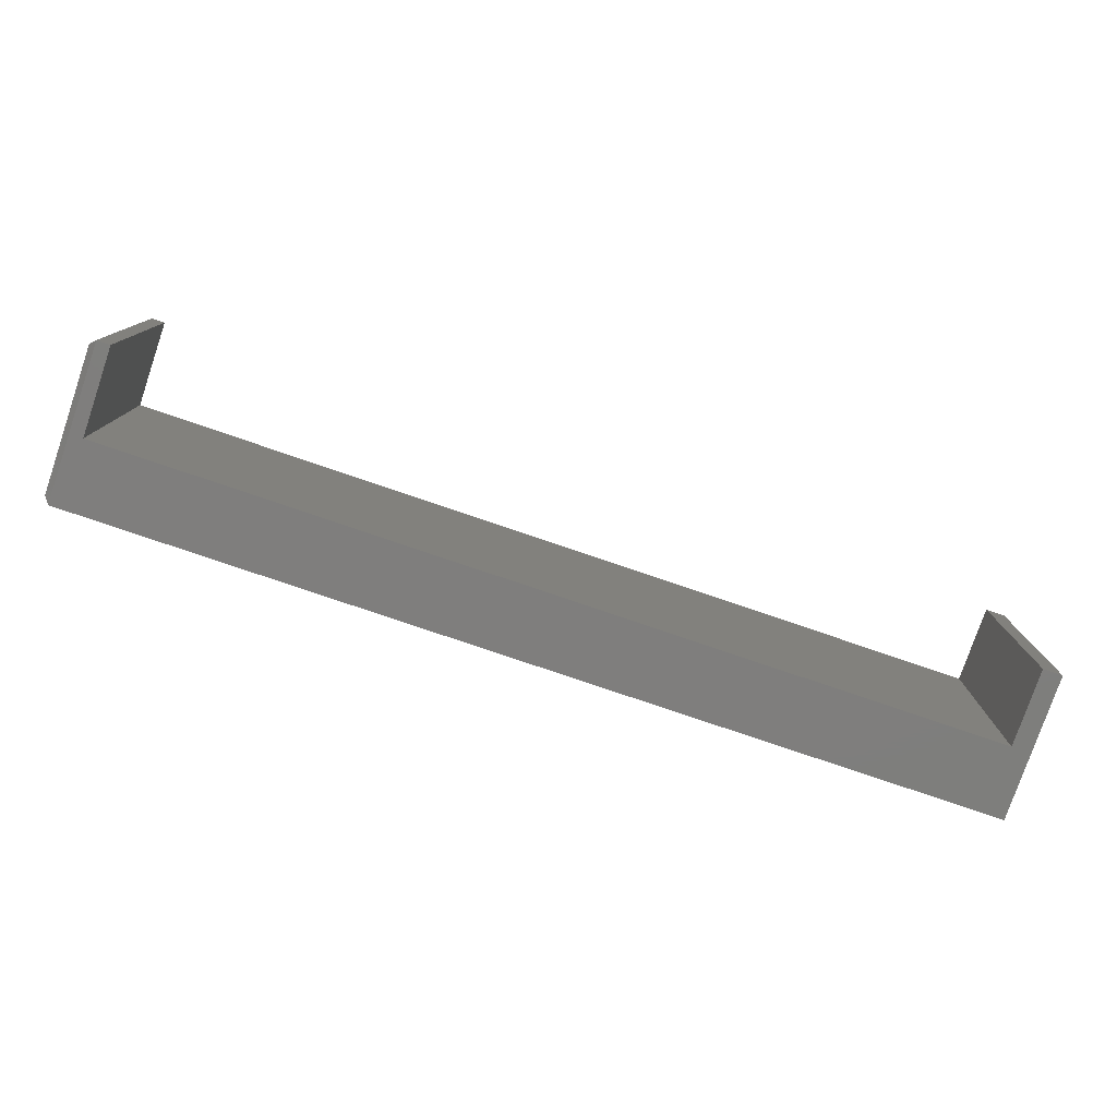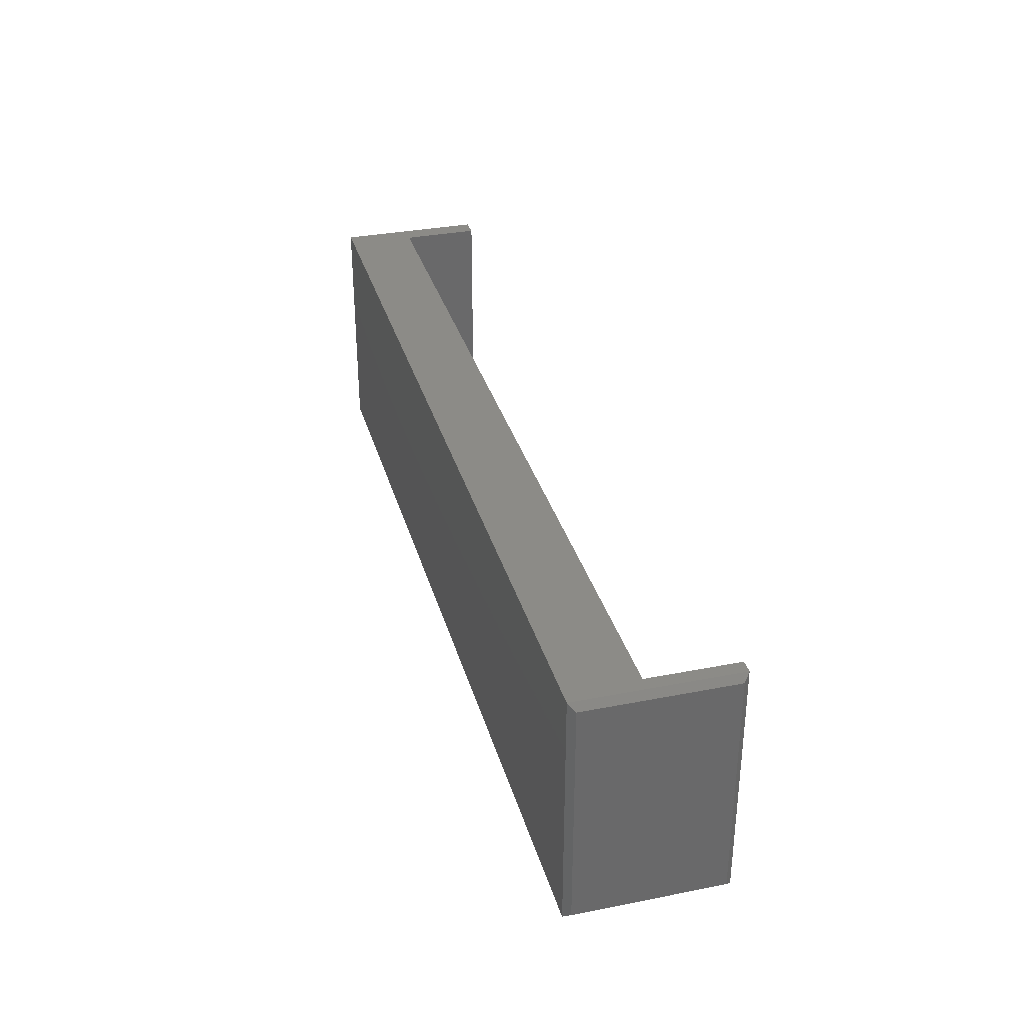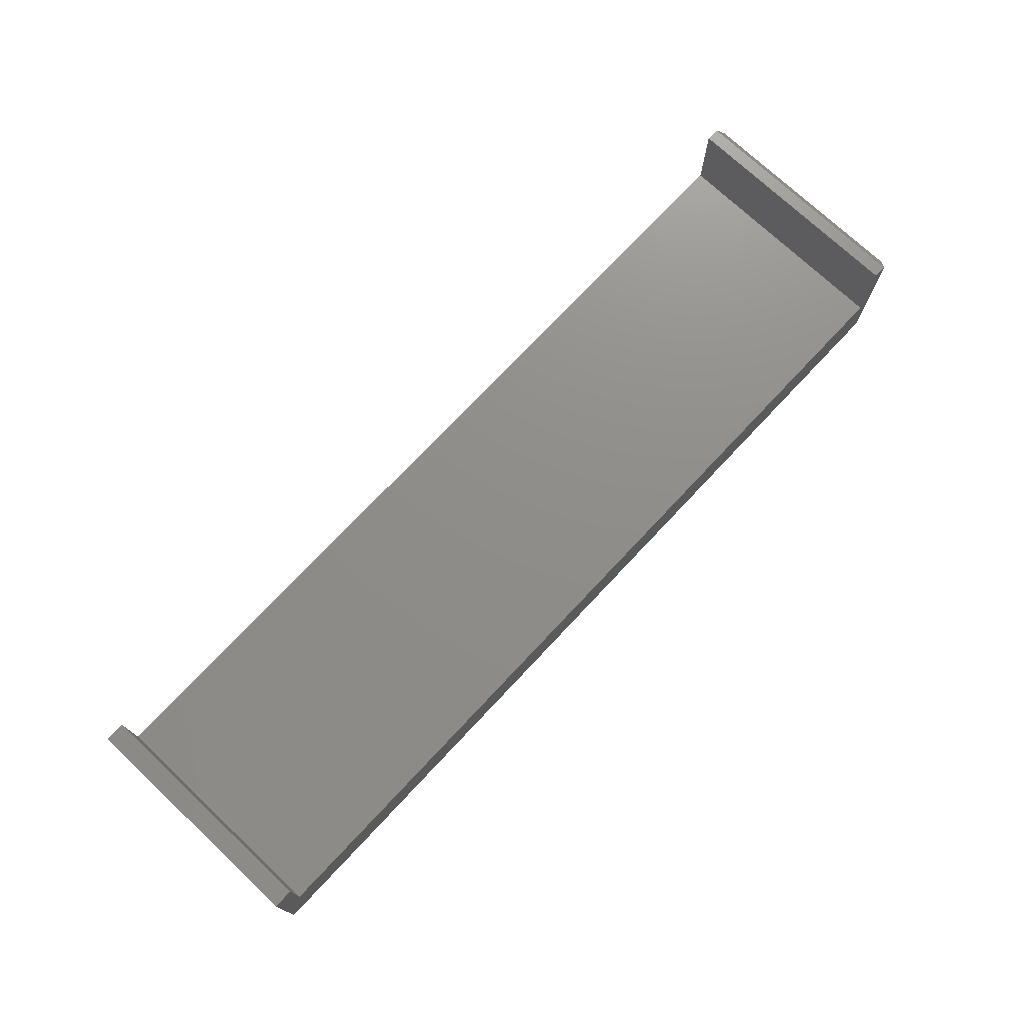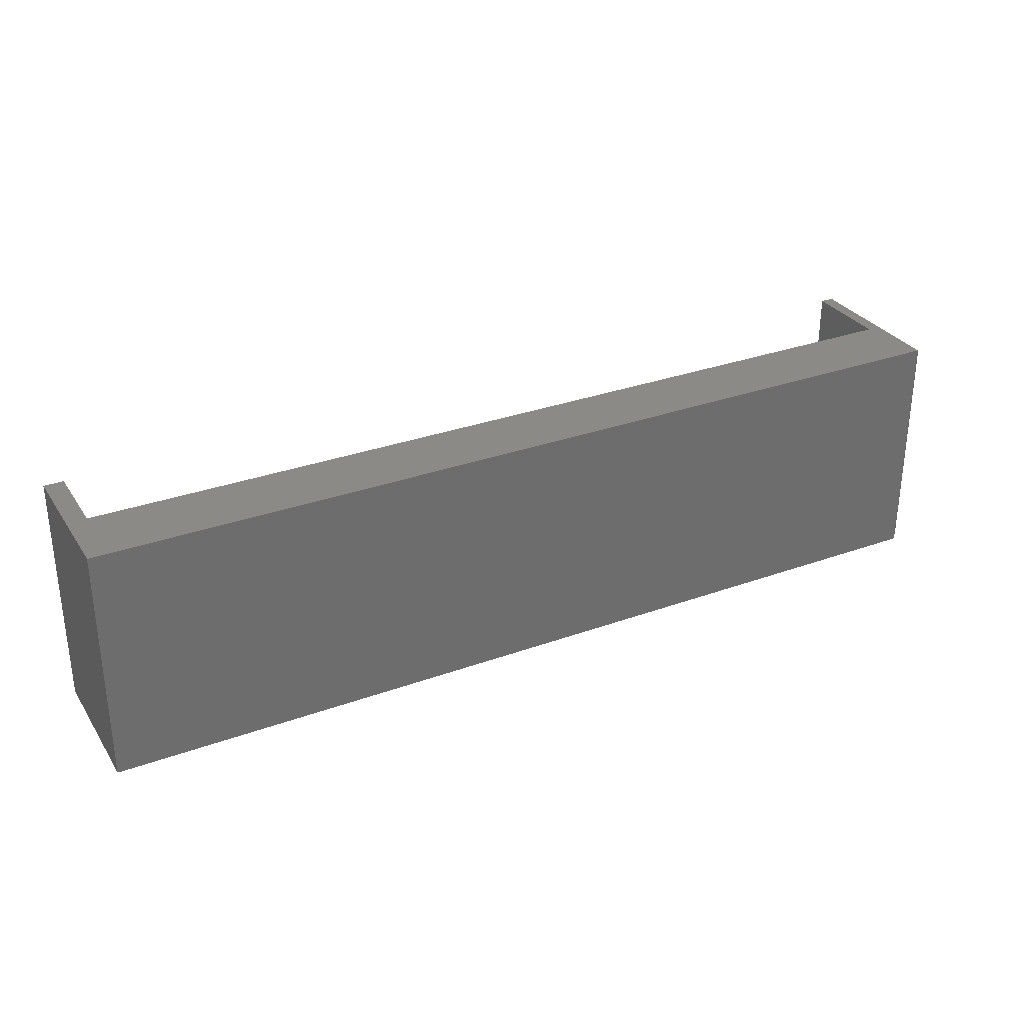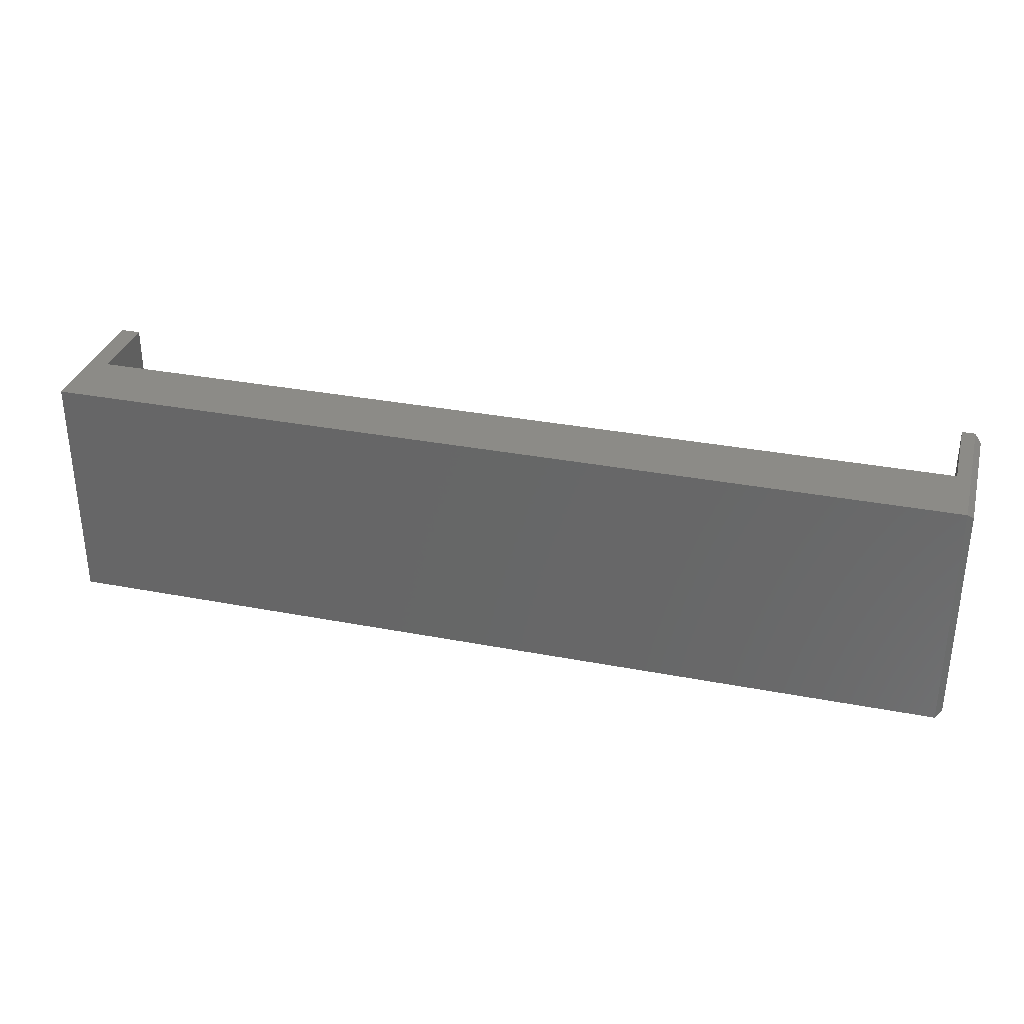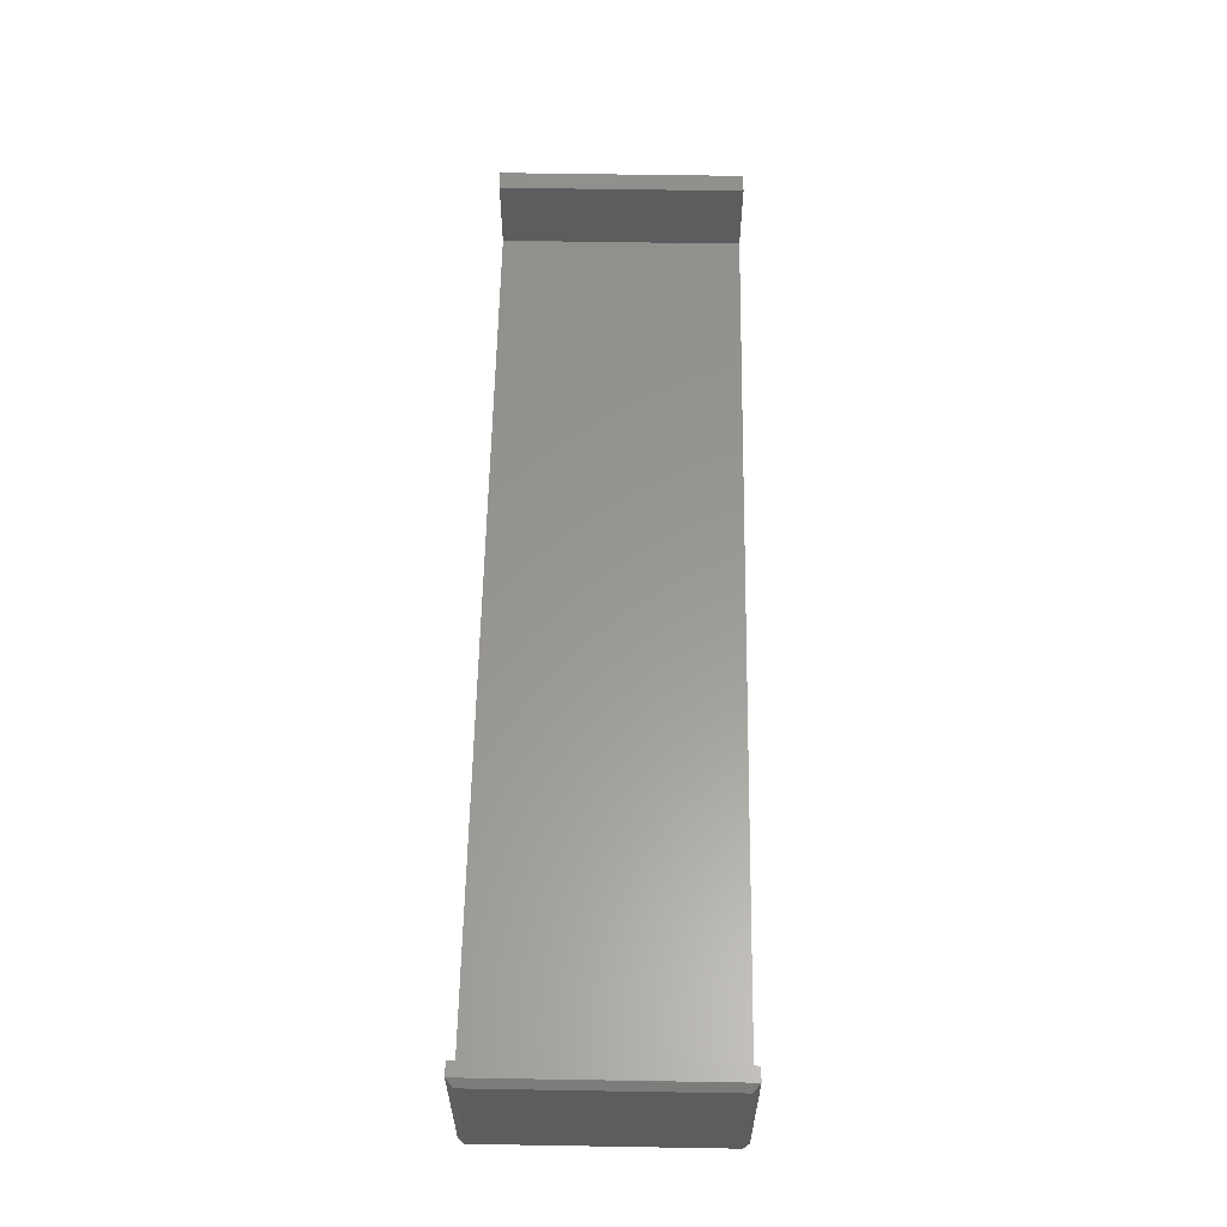
<metadata>
{"format":"stl","ext":"stl","renderer":"f3d","projection":"perspective","resolution":1024,"background":"white","views":[{"elev":-78.4,"azim":161.2,"up":"+Z"},{"elev":33.2,"azim":74.9,"up":"+Z"},{"elev":73.8,"azim":-46.8,"up":"+Y"},{"elev":30.6,"azim":-27.6,"up":"+Z"},{"elev":32.5,"azim":15.0,"up":"+Z"},{"elev":59.2,"azim":91.0,"up":"+Y"}]}
</metadata>
<code>
# stl→obj: 20 verts, 36 faces
v 0.4453 0.1934 0.2969
v 0.4289 0.1934 0.2969
v 0.4453 0 0.2969
v 0.4289 0.08462 0.2969
v -0.6953 0 0.2969
v -0.6711 0.08462 0.2969
v -0.6953 0.1813 0.2969
v -0.6711 0.1813 0.2969
v 0.4453 0 1.388e-17
v 0.4289 0.1934 0
v 0.4453 0.1934 0
v 0.4289 0.08462 0
v -0.6953 0 0
v -0.6711 0.08462 0
v -0.6953 0.1813 0
v -0.6711 0.1813 0
v 0.4531 0.007812 0.007812
v 0.4531 0.1856 0.007812
v 0.4531 0.007812 0.2891
v 0.4531 0.1856 0.2891
f 1 2 3
f 3 2 4
f 3 4 5
f 5 4 6
f 5 6 7
f 7 6 8
f 9 10 11
f 10 9 12
f 12 9 13
f 12 13 14
f 14 13 15
f 14 15 16
f 11 10 1
f 1 10 2
f 17 18 19
f 19 18 20
f 5 13 3
f 3 13 9
f 9 17 3
f 3 17 19
f 9 11 17
f 17 11 18
f 11 1 18
f 18 1 20
f 3 19 1
f 1 19 20
f 15 13 7
f 7 13 5
f 16 15 8
f 8 15 7
f 14 16 6
f 6 16 8
f 4 12 6
f 6 12 14
f 10 12 2
f 2 12 4

</code>
